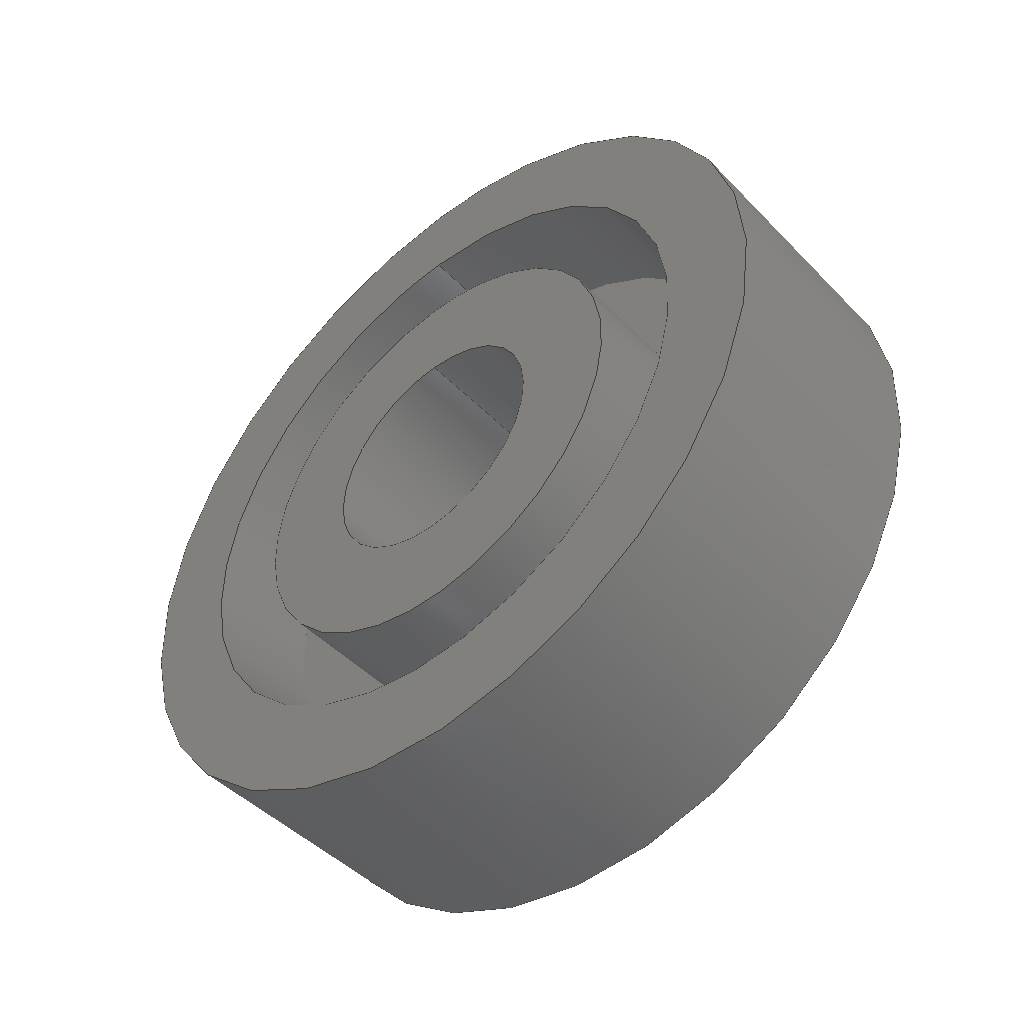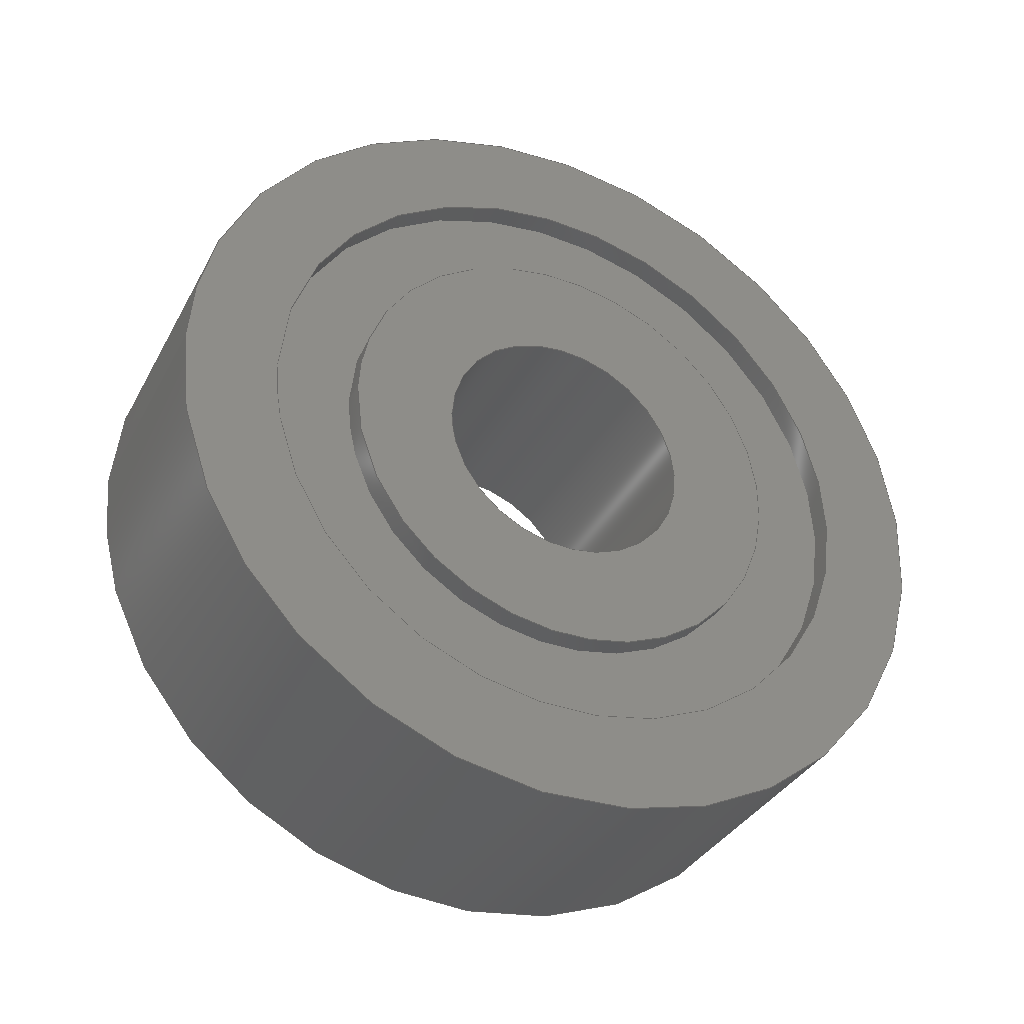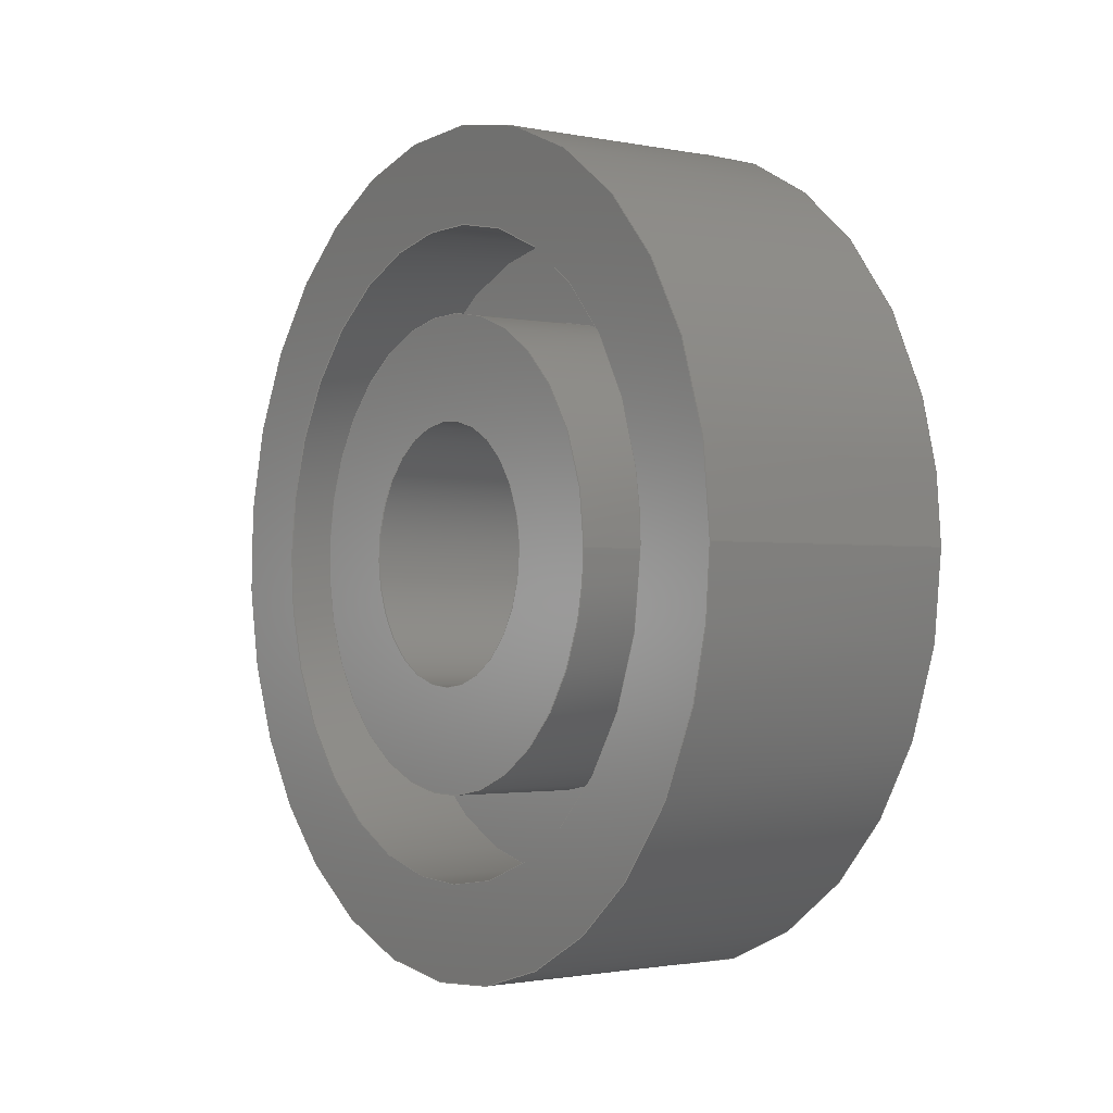
<metadata>
{"format":"iges","ext":"iges","renderer":"f3d","projection":"perspective","resolution":1024,"background":"white","views":[{"elev":-47.0,"azim":-48.8,"up":"+Z"},{"elev":-35.8,"azim":64.8,"up":"+Y"},{"elev":-1.8,"azim":-34.3,"up":"+Y"}]}
</metadata>
<code>

,,5H625ZZ,5H625ZZ,7Hunknown,7Hunknown,32,38,7,99,15,,1,2,2HMM,1,0.08,
15H2.02e+07,0.01,1e+04,7Hunknown,7Hunknown,11,0,;
     186       1                                                00000000
     186            -131       1       0                               0
     514       2                                                00010000
     514                       1       1                               0
     510       3                                                00010000
     510            -131       1       1                               0
     510       4                                                00010000
     510            -131       1       1                               0
     510       5                                                00010000
     510            -131       1       1                               0
     510       6                                                00010000
     510            -131       1       1                               0
     510       7                                                00010000
     510            -131       1       1                               0
     510       8                                                00010000
     510            -131       1       1                               0
     510       9                                                00010000
     510            -131       1       1                               0
     510      10                                                00010000
     510            -131       1       1                               0
     510      11                                                00010000
     510            -131       1       1                               0
     510      12                                                00010000
     510            -131       1       1                               0
     510      13                                                00010000
     510            -131       1       1                               0
     510      14                                                00010000
     510            -131       1       1                               0
     508      15                                                00010000
     508                       1       1                               0
     508      16                                                00010000
     508                       1       1                               0
     508      17                                                00010000
     508                       1       1                               0
     508      18                                                00010000
     508                       1       1                               0
     508      19                                                00010000
     508                       1       1                               0
     508      20                                                00010000
     508                       1       1                               0
     508      21                                                00010000
     508                       1       1                               0
     508      22                                                00010000
     508                       1       1                               0
     508      23                                                00010000
     508                       1       1                               0
     508      24                                                00010000
     508                       1       1                               0
     508      25                                                00010000
     508                       1       1                               0
     508      26                                                00010000
     508                       1       1                               0
     508      27                                                00010000
     508                       1       1                               0
     508      28                                                00010000
     508                       1       1                               0
     508      29                                                00010000
     508                       1       1                               0
     508      30                                                00010000
     508                       1       1                               0
     508      31                                                00010000
     508                       1       1                               0
     508      32                                                00010000
     508                       1       1                               0
     126      33                                                00010000
     126       0               9       0                               0
     126      42                                                00010000
     126       0               2       0                               0
     126      44                                                00010000
     126       0              10       0                               0
     126      54                                                00010000
     126       0              10       0                               0
     126      64                                                00010000
     126       0               3       0                               0
     126      67                                                00010000
     126       0              10       0                               0
     126      77                                                00010000
     126       0              10       0                               0
     126      87                                                00010000
     126       0              10       0                               0
     126      97                                                00010000
     126       0               2       0                               0
     126      99                                                00010000
     126       0              10       0                               0
     126     109                                                00010000
     126       0              10       0                               0
     126     119                                                00010000
     126       0               2       0                               0
     126     121                                                00010000
     126       0              10       0                               0
     126     131                                                00010000
     126       0              10       0                               0
     126     141                                                00010000
     126       0              10       0                               0
     126     151                                                00010000
     126       0               3       0                               0
     126     154                                                00010000
     126       0               9       0                               0
     126     163                                                00010000
     126       0               2       0                               0
     128     165                                                00010000
     128       0    -131      12       0                               0
     128     177                                                00010000
     128       0    -131      13       0                               0
     128     190                                                00010000
     128       0    -131       3       0                               0
     128     193                                                00010000
     128       0    -131      12       0                               0
     128     205                                                00010000
     128       0    -131       3       0                               0
     128     208                                                00010000
     128       0    -131       3       0                               0
     128     211                                                00010000
     128       0    -131       3       0                               0
     128     214                                                00010000
     128       0    -131      12       0                               0
     128     226                                                00010000
     128       0    -131       3       0                               0
     128     229                                                00010000
     128       0    -131      14       0                               0
     128     243                                                00010000
     128       0    -131      12       0                               0
     128     255                                                00010000
     128       0    -131       3       0                               0
     502     258                                                00010000
     502                       6       1                               0
     504     264                                                00010001
     504                       5       1                               0
     406     269                                                00000000
     406                       1      15                               0
     314     270                                                00000200
     314                       2       0                               0
186,3,1,0,0,1,129;                                                     1
514,12,5,1,7,1,9,1,11,1,13,1,15,1,17,1,19,1,21,1,23,1,25,1,27,1;       3
510,101,1,1,29;                                                        5
510,103,1,1,31;                                                        7
510,105,2,1,33,35;                                                     9
510,107,1,1,37;                                                       11
510,109,2,1,39,41;                                                    13
510,111,2,1,43,45;                                                    15
510,113,2,1,47,49;                                                    17
510,115,1,1,51;                                                       19
510,117,2,1,53,55;                                                    21
510,119,1,1,57;                                                       23
510,121,1,1,59;                                                       25
510,123,2,1,61,63;                                                    27
508,4,0,127,1,1,0,0,127,2,1,0,0,127,3,0,0,0,127,2,0,0;                29
508,4,0,127,4,0,0,0,127,5,1,0,0,127,6,0,0,0,127,5,0,0;                31
508,1,0,127,3,1,0;                                                    33
508,1,0,127,7,1,0;                                                    35
508,4,0,127,8,0,0,0,127,9,1,0,0,127,7,0,0,0,127,9,0,0;                37
508,1,0,127,4,1,0;                                                    39
508,1,0,127,8,1,0;                                                    41
508,1,0,127,10,0,0;                                                   43
508,1,0,127,6,1,0;                                                    45
508,1,0,127,11,0,0;                                                   47
508,1,0,127,1,0,0;                                                    49
508,4,0,127,11,1,0,0,127,12,1,0,0,127,13,0,0,0,127,12,0,0;            51
508,1,0,127,14,1,0;                                                   53
508,1,0,127,13,1,0;                                                   55
508,4,0,127,15,0,0,0,127,16,1,0,0,127,10,1,0,0,127,16,0,0;            57
508,4,0,127,17,0,0,0,127,18,1,0,0,127,14,0,0,0,127,18,0,0;            59
508,1,0,127,17,1,0;                                                   61
508,1,0,127,15,1,0;                                                   63
126,8,2,0,1,0,0,-3.142,-3.142,                  65
-3.142,-1.571,-1.571,0,0,            65
1.571,1.571,3.142,                     65
3.142,3.142,1,0.7071,1,            65
0.7071,1,0.7071,1,0.7071,1,       65
0,5.511D-16,4.5,0,4.5,4.5,0,4.5,                        65
-2.755D-16,0,4.5,-4.5,0,0,-4.5,0,-4.5,-4.5,0,         65
-4.5,-2.755D-16,0,-4.5,4.5,0,-5.511D-16,      65
4.5,-3.142,3.142,0,0,0;                      65
126,1,1,0,0,1,0,0,0,0.5556,0.5556,1,1,      67
0,0,4.5,-2.5,0,4.5,0,0.5556,0,0,0;                  67
126,8,2,0,1,0,0,-3.142,-3.142,                  69
-3.142,-1.571,-1.571,0,0,            69
1.571,1.571,3.142,                     69
3.142,3.142,1,0.7071,1,            69
0.7071,1,0.7071,1,0.7071,1,       69
-2.5,5.511D-16,4.5,-2.5,4.5,4.5,-2.5,4.5,                  69
-2.755D-16,-2.5,4.5,-4.5,-2.5,0,-4.5,-2.5,-4.5,-4.5,      69
-2.5,-4.5,-2.755D-16,-2.5,-4.5,4.5,-2.5,                   69
-5.511D-16,4.5,-3.142,3.142,0,      69
0,0;                                                                69
126,8,2,0,1,0,0,-3.142,-3.142,                  71
-3.142,-1.571,-1.571,0,0,            71
1.571,1.571,3.142,                     71
3.142,3.142,1,0.7071,1,            71
0.7071,1,0.7071,1,0.7071,1,       71
2.5,-5.511D-16,4.5,2.5,-4.5,4.5,2.5,-4.5,                  71
-2.755D-16,2.5,-4.5,-4.5,2.5,0,-4.5,2.5,4.5,-4.5,         71
2.5,4.5,-2.755D-16,2.5,4.5,4.5,2.5,                        71
5.511D-16,4.5,-3.142,3.142,0,       71
0,0;                                                                71
126,1,1,0,0,1,0,-0.5556,-0.5556,                73
-0.4556,-0.4556,1,1,2.5,0,4.5,2.05,0,       73
4.5,-0.5556,-0.4556,0,0,0;                   73
126,8,2,0,1,0,0,-3.142,-3.142,                  75
-3.142,-1.571,-1.571,0,0,            75
1.571,1.571,3.142,                     75
3.142,3.142,1,0.7071,1,            75
0.7071,1,0.7071,1,0.7071,1,       75
2.05,5.511D-16,4.5,2.05,4.5,4.5,2.05,4.5,                  75
-2.755D-16,2.05,4.5,-4.5,2.05,0,-4.5,2.05,-4.5,-4.5,      75
2.05,-4.5,-2.755D-16,2.05,-4.5,4.5,2.05,                   75
-5.511D-16,4.5,-3.142,3.142,0,      75
0,0;                                                                75
126,8,2,0,1,0,0,-3.142,-3.142,                  77
-3.142,-1.571,-1.571,0,0,            77
1.571,1.571,3.142,                     77
3.142,3.142,1,0.7071,1,            77
0.7071,1,0.7071,1,0.7071,1,       77
-2.5,-3.062D-16,2.5,-2.5,-2.5,2.5,-2.5,-2.5,               77
-1.531D-16,-2.5,-2.5,-2.5,-2.5,0,-2.5,-2.5,2.5,-2.5,      77
-2.5,2.5,-1.531D-16,-2.5,2.5,2.5,-2.5,                     77
3.062D-16,2.5,-3.142,3.142,0,       77
0,0;                                                                77
126,8,2,0,1,0,0,-3.142,-3.142,                  79
-3.142,-1.571,-1.571,0,0,            79
1.571,1.571,3.142,                     79
3.142,3.142,1,0.7071,1,            79
0.7071,1,0.7071,1,0.7071,1,       79
2.5,3.062D-16,2.5,2.5,2.5,2.5,2.5,2.5,                     79
-1.531D-16,2.5,2.5,-2.5,2.5,0,-2.5,2.5,-2.5,-2.5,         79
2.5,-2.5,-1.531D-16,2.5,-2.5,2.5,2.5,                      79
-3.062D-16,2.5,-3.142,3.142,0,      79
0,0;                                                                79
126,1,1,0,0,1,0,-1,-1,1,1,1,1,2.5,0,2.5,-2.5,0,2.5,-1,       81
1,0,0,0;                                                          81
126,8,2,0,1,0,0,-3.142,-3.142,                  83
-3.142,-1.571,-1.571,0,0,            83
1.571,1.571,3.142,                     83
3.142,3.142,1,0.7071,1,            83
0.7071,1,0.7071,1,0.7071,1,       83
2.05,7.532D-16,6.15,2.05,6.15,6.15,2.05,6.15,              83
-3.766D-16,2.05,6.15,-6.15,2.05,0,-6.15,2.05,-6.15,       83
-6.15,2.05,-6.15,-3.766D-16,2.05,-6.15,6.15,2.05,          83
-7.532D-16,6.15,-3.142,3.142,        83
0,0,0;                                                             83
126,8,2,0,1,0,0,-3.142,-3.142,                  85
-3.142,-1.571,-1.571,0,0,            85
1.571,1.571,3.142,                     85
3.142,3.142,1,0.7071,1,            85
0.7071,1,0.7071,1,0.7071,1,       85
0,-7.532D-16,6.15,0,-6.15,6.15,0,-6.15,                 85
-3.766D-16,0,-6.15,-6.15,0,0,-6.15,0,6.15,-6.15,       85
0,6.15,-3.766D-16,0,6.15,6.15,0,                        85
7.532D-16,6.15,-3.142,3.142,0,      85
0,0;                                                                85
126,1,1,0,0,1,0,0,0,0.4065,0.4065,1,1,        87
0,0,6.15,-2.5,0,6.15,0,0.4065,0,0,0;                 87
126,8,2,0,1,0,0,-3.142,-3.142,                  89
-3.142,-1.571,-1.571,0,0,            89
1.571,1.571,3.142,                     89
3.142,3.142,1,0.7071,1,            89
0.7071,1,0.7071,1,0.7071,1,       89
-2.5,-7.532D-16,6.15,-2.5,-6.15,6.15,-2.5,-6.15,           89
-3.766D-16,-2.5,-6.15,-6.15,-2.5,0,-6.15,-2.5,6.15,       89
-6.15,-2.5,6.15,-3.766D-16,-2.5,6.15,6.15,-2.5,            89
7.532D-16,6.15,-3.142,3.142,0,      89
0,0;                                                                89
126,8,2,0,1,0,0,-3.142,-3.142,                  91
-3.142,-1.571,-1.571,0,0,            91
1.571,1.571,3.142,                     91
3.142,3.142,1,0.7071,1,            91
0.7071,1,0.7071,1,0.7071,1,       91
-2.5,9.797D-16,8,-2.5,8,8,-2.5,8,                      91
-4.899D-16,-2.5,8,-8,-2.5,0,-8,-2.5,-8,-8,-2.5,      91
-8,-4.899D-16,-2.5,-8,8,-2.5,                           91
-9.797D-16,8,-3.142,3.142,0,       91
0,0;                                                                91
126,8,2,0,1,0,0,-3.142,-3.142,                  93
-3.142,-1.571,-1.571,0,0,            93
1.571,1.571,3.142,                     93
3.142,3.142,1,0.7071,1,            93
0.7071,1,0.7071,1,0.7071,1,       93
2.5,7.532D-16,6.15,2.5,6.15,6.15,2.5,6.15,                 93
-3.766D-16,2.5,6.15,-6.15,2.5,0,-6.15,2.5,-6.15,          93
-6.15,2.5,-6.15,-3.766D-16,2.5,-6.15,6.15,2.5,             93
-7.532D-16,6.15,-3.142,3.142,        93
0,0,0;                                                             93
126,1,1,0,0,1,0,-0.4065,-0.4065,                  95
-0.3333,-0.3333,1,1,2.5,0,6.15,2.05,0,      95
6.15,-0.4065,-0.3333,0,0,0;                   95
126,8,2,0,1,0,0,-3.142,-3.142,                  97
-3.142,-1.571,-1.571,0,0,            97
1.571,1.571,3.142,                     97
3.142,3.142,1,0.7071,1,            97
0.7071,1,0.7071,1,0.7071,1,       97
2.5,-9.797D-16,8,2.5,-8,8,2.5,-8,                      97
-4.899D-16,2.5,-8,-8,2.5,0,-8,2.5,8,-8,2.5,8,       97
-4.899D-16,2.5,8,8,2.5,9.797D-16,8,          97
-3.142,3.142,0,0,0;                          97
126,1,1,0,0,1,0,-0.3125,-0.3125,0.3125,0.3125,1,1,2.5,0,8,        99
-2.5,0,8,-0.3125,0.3125,0,0,0;                                   99
128,1,8,1,2,0,1,0,0,1,-0.5556,-0.5556,0,      101
0,-3.142,-3.142,-3.142,            101
-1.571,-1.571,0,0,1.571,             101
1.571,3.142,3.142,                   101
3.142,1,1,0.7071,0.7071,1,       101
1,0.7071,0.7071,1,1,0.7071,      101
0.7071,1,1,0.7071,0.7071,1,      101
1,0,0,4.5,-2.5,0,4.5,0,-4.5,4.5,-2.5,-4.5,4.5,0,-4.5,0,       101
-2.5,-4.5,0,0,-4.5,-4.5,-2.5,-4.5,-4.5,0,0,-4.5,-2.5,0,         101
-4.5,0,4.5,-4.5,-2.5,4.5,-4.5,0,4.5,0,-2.5,4.5,0,0,4.5,4.5,     101
-2.5,4.5,4.5,0,0,4.5,-2.5,0,4.5,-0.5556,0,            101
-3.142,3.142;                                  101
128,1,8,1,2,0,1,0,0,1,0.4556,0.4556,           103
0.5556,0.5556,-3.142,               103
-3.142,-3.142,-1.571,                103
-1.571,0,0,1.571,1.571,              103
3.142,3.142,3.142,1,1,            103
0.7071,0.7071,1,1,0.7071,         103
0.7071,1,1,0.7071,0.7071,1,      103
1,0.7071,0.7071,1,1,2.5,0,4.5,2.05,0,     103
4.5,2.5,-4.5,4.5,2.05,-4.5,4.5,2.5,-4.5,0,2.05,-4.5,0,2.5,         103
-4.5,-4.5,2.05,-4.5,-4.5,2.5,0,-4.5,2.05,0,-4.5,2.5,4.5,-4.5,      103
2.05,4.5,-4.5,2.5,4.5,0,2.05,4.5,0,2.5,4.5,4.5,2.05,4.5,4.5,       103
2.5,0,4.5,2.05,0,4.5,0.4556,0.5556,          103
-3.142,3.142;                                  103
128,1,1,1,1,0,0,1,0,0,-0.451,-0.451,0.451,0.451,-0.451,-0.451,       105
0.451,0.451,1,1,1,1,-2.5,-4.51,-4.51,-2.5,-4.51,4.51,-2.5,       105
4.51,-4.51,-2.5,4.51,4.51,-0.451,0.451,-0.451,0.451;                 105
128,1,8,1,2,0,1,0,0,1,-1,-1,1,1,-3.142,               107
-3.142,-3.142,-1.571,                107
-1.571,0,0,1.571,1.571,              107
3.142,3.142,3.142,1,1,            107
0.7071,0.7071,1,1,0.7071,         107
0.7071,1,1,0.7071,0.7071,1,      107
1,0.7071,0.7071,1,1,-2.5,0,2.5,2.5,0,     107
2.5,-2.5,-2.5,2.5,2.5,-2.5,2.5,-2.5,-2.5,0,2.5,-2.5,0,-2.5,        107
-2.5,-2.5,2.5,-2.5,-2.5,-2.5,0,-2.5,2.5,0,-2.5,-2.5,2.5,-2.5,      107
2.5,2.5,-2.5,-2.5,2.5,0,2.5,2.5,0,-2.5,2.5,2.5,2.5,2.5,2.5,        107
-2.5,0,2.5,2.5,0,2.5,-1,1,-3.142,                     107
3.142;                                                    107
128,1,1,1,1,0,0,1,0,0,-0.451,-0.451,0.451,0.451,-0.451,-0.451,       109
0.451,0.451,1,1,1,1,2.5,-4.51,4.51,2.5,-4.51,-4.51,2.5,4.51,     109
4.51,2.5,4.51,-4.51,-0.451,0.451,-0.451,0.451;                       109
128,1,1,1,1,0,0,1,0,0,-0.616,-0.616,0.616,0.616,-0.616,-0.616,       111
0.616,0.616,1,1,1,1,2.05,-6.16,6.16,2.05,-6.16,-6.16,2.05,       111
6.16,6.16,2.05,6.16,-6.16,-0.616,0.616,-0.616,0.616;                 111
128,1,1,1,1,0,0,1,0,0,-0.616,-0.616,0.616,0.616,-0.616,-0.616,       113
0.616,0.616,1,1,1,1,0,-6.16,-6.16,0,-6.16,6.16,0,6.16,        113
-6.16,0,6.16,6.16,-0.616,0.616,-0.616,0.616;                        113
128,1,8,1,2,0,1,0,0,1,-0.4065,-0.4065,0,0,     115
-3.142,-3.142,-3.142,               115
-1.571,-1.571,0,0,1.571,             115
1.571,3.142,3.142,                   115
3.142,1,1,0.7071,0.7071,1,       115
1,0.7071,0.7071,1,1,0.7071,      115
0.7071,1,1,0.7071,0.7071,1,      115
1,-2.5,0,6.15,0,0,6.15,-2.5,-6.15,6.15,0,-6.15,6.15,-2.5,       115
-6.15,0,0,-6.15,0,-2.5,-6.15,-6.15,0,-6.15,-6.15,-2.5,0,        115
-6.15,0,0,-6.15,-2.5,6.15,-6.15,0,6.15,-6.15,-2.5,6.15,0,0,     115
6.15,0,-2.5,6.15,6.15,0,6.15,6.15,-2.5,0,6.15,0,0,6.15,         115
-0.4065,0,-3.142,3.142;             115
128,1,1,1,1,0,0,1,0,0,-0.801,-0.801,0.801,0.801,-0.801,-0.801,       117
0.801,0.801,1,1,1,1,-2.5,-8.01,-8.01,-2.5,-8.01,8.01,-2.5,       117
8.01,-8.01,-2.5,8.01,8.01,-0.801,0.801,-0.801,0.801;                 117
128,1,8,1,2,0,1,0,0,1,0.3333,0.3333,           119
0.4065,0.4065,-3.142,                 119
-3.142,-3.142,-1.571,                119
-1.571,0,0,1.571,1.571,              119
3.142,3.142,3.142,1,1,            119
0.7071,0.7071,1,1,0.7071,         119
0.7071,1,1,0.7071,0.7071,1,      119
1,0.7071,0.7071,1,1,2.05,0,6.15,2.5,       119
0,6.15,2.05,-6.15,6.15,2.5,-6.15,6.15,2.05,-6.15,0,2.5,-6.15,      119
0,2.05,-6.15,-6.15,2.5,-6.15,-6.15,2.05,0,-6.15,2.5,0,-6.15,      119
2.05,6.15,-6.15,2.5,6.15,-6.15,2.05,6.15,0,2.5,6.15,0,2.05,        119
6.15,6.15,2.5,6.15,6.15,2.05,0,6.15,2.5,0,6.15,                    119
0.3333,0.4065,-3.142,                119
3.142;                                                    119
128,1,8,1,2,0,1,0,0,1,-0.3125,-0.3125,0.3125,0.3125,                 121
-3.142,-3.142,-3.142,               121
-1.571,-1.571,0,0,1.571,             121
1.571,3.142,3.142,                   121
3.142,1,1,0.7071,0.7071,1,       121
1,0.7071,0.7071,1,1,0.7071,      121
0.7071,1,1,0.7071,0.7071,1,      121
1,2.5,0,8,-2.5,0,8,2.5,-8,8,-2.5,-8,8,2.5,-8,0,-2.5,      121
-8,0,2.5,-8,-8,-2.5,-8,-8,2.5,0,-8,-2.5,0,-8,2.5,8,       121
-8,-2.5,8,-8,2.5,8,0,-2.5,8,0,2.5,8,8,-2.5,8,8,2.5,       121
0,8,-2.5,0,8,-0.3125,0.3125,-3.142,                   121
3.142;                                                    121
128,1,1,1,1,0,0,1,0,0,-0.801,-0.801,0.801,0.801,-0.801,-0.801,       123
0.801,0.801,1,1,1,1,2.5,-8.01,8.01,2.5,-8.01,-8.01,2.5,8.01,     123
8.01,2.5,8.01,-8.01,-0.801,0.801,-0.801,0.801;                       123
502,12,0,-5.511D-16,4.5,-2.5,-5.511D-16,      125
4.5,2.5,-5.511D-16,4.5,2.05,-5.511D-16,        125
4.5,-2.5,-3.062D-16,2.5,2.5,-3.062D-16,        125
2.5,2.05,-7.532D-16,6.15,0,-7.532D-16,        125
6.15,-2.5,-7.532D-16,6.15,-2.5,-9.797D-16,     125
8,2.5,-7.532D-16,6.15,2.5,-9.797D-16,8;      125
504,18,65,125,1,125,1,67,125,1,125,2,69,125,2,125,2,71,125,3,        127
125,3,73,125,3,125,4,75,125,4,125,4,77,125,5,125,5,79,125,6,125,     127
6,81,125,6,125,5,83,125,7,125,7,85,125,8,125,8,87,125,8,125,9,       127
89,125,9,125,9,91,125,10,125,10,93,125,11,125,11,95,125,11,125,      127
7,97,125,12,125,12,99,125,12,125,10;                                 127
406,1,5H625ZZ;                                                       129
314,62.75,62.75,62.75,13HSteel      131
- Satin;                                                             131
S      1G      2D    132P    271
</code>
